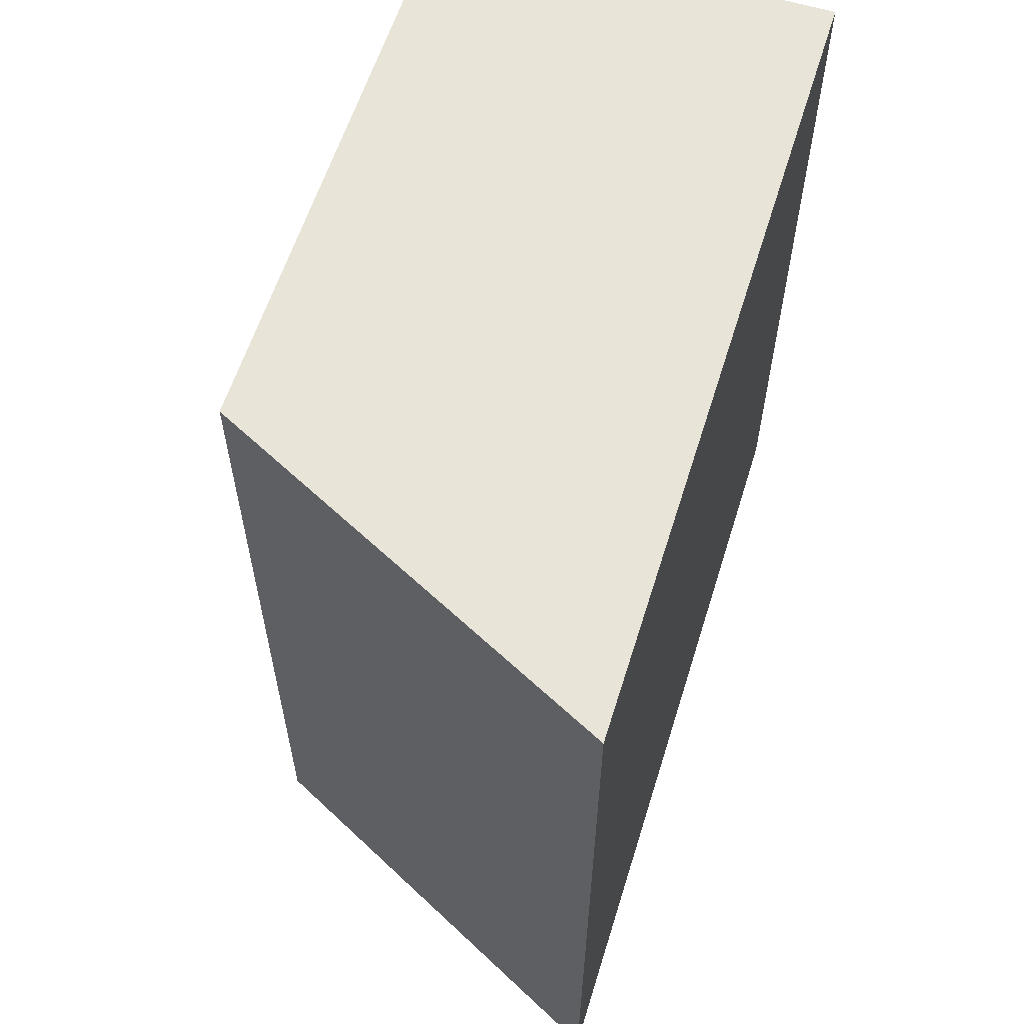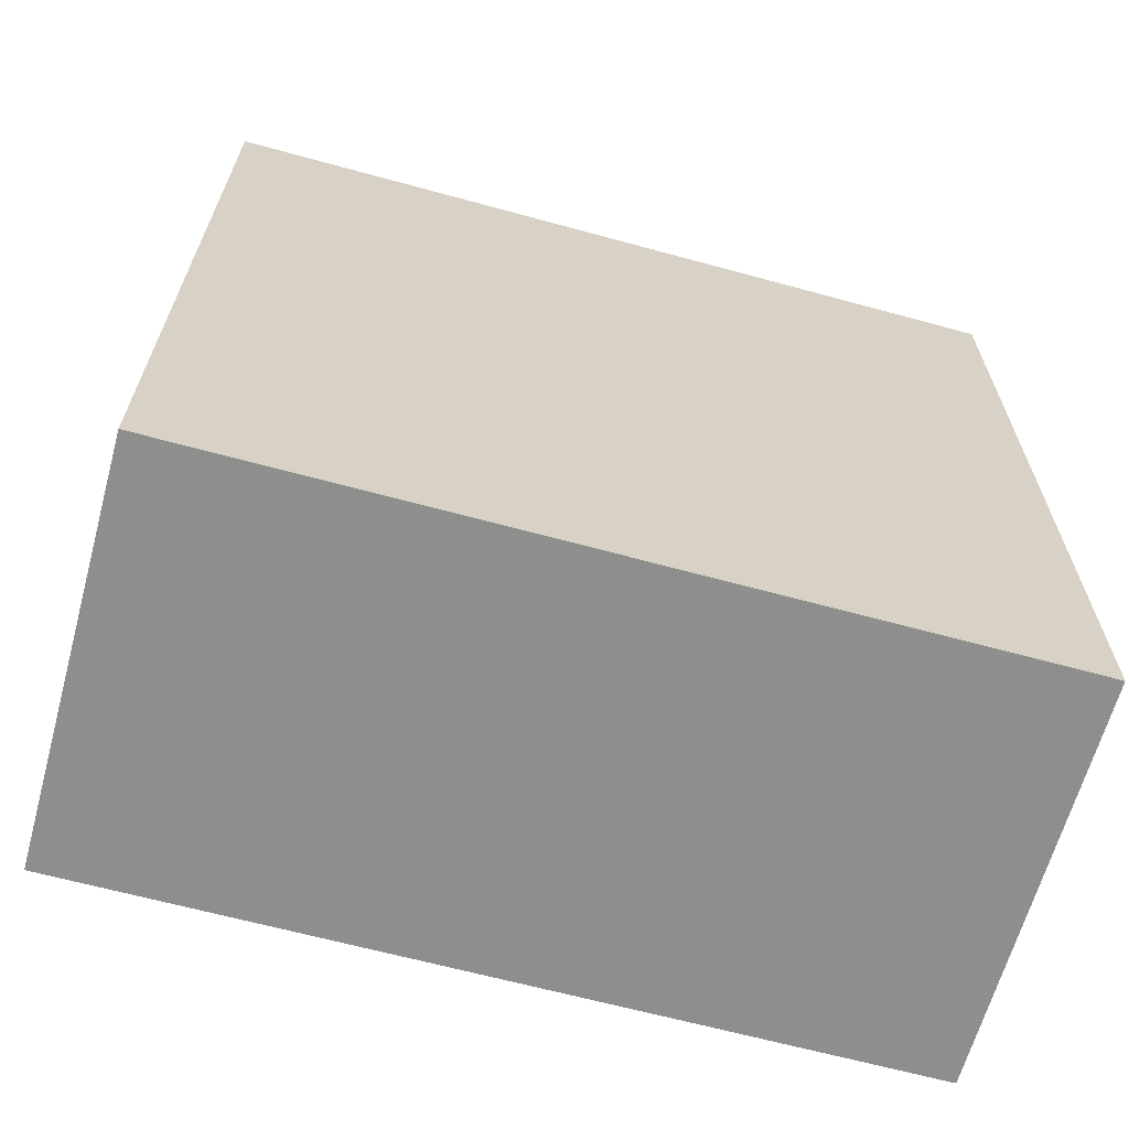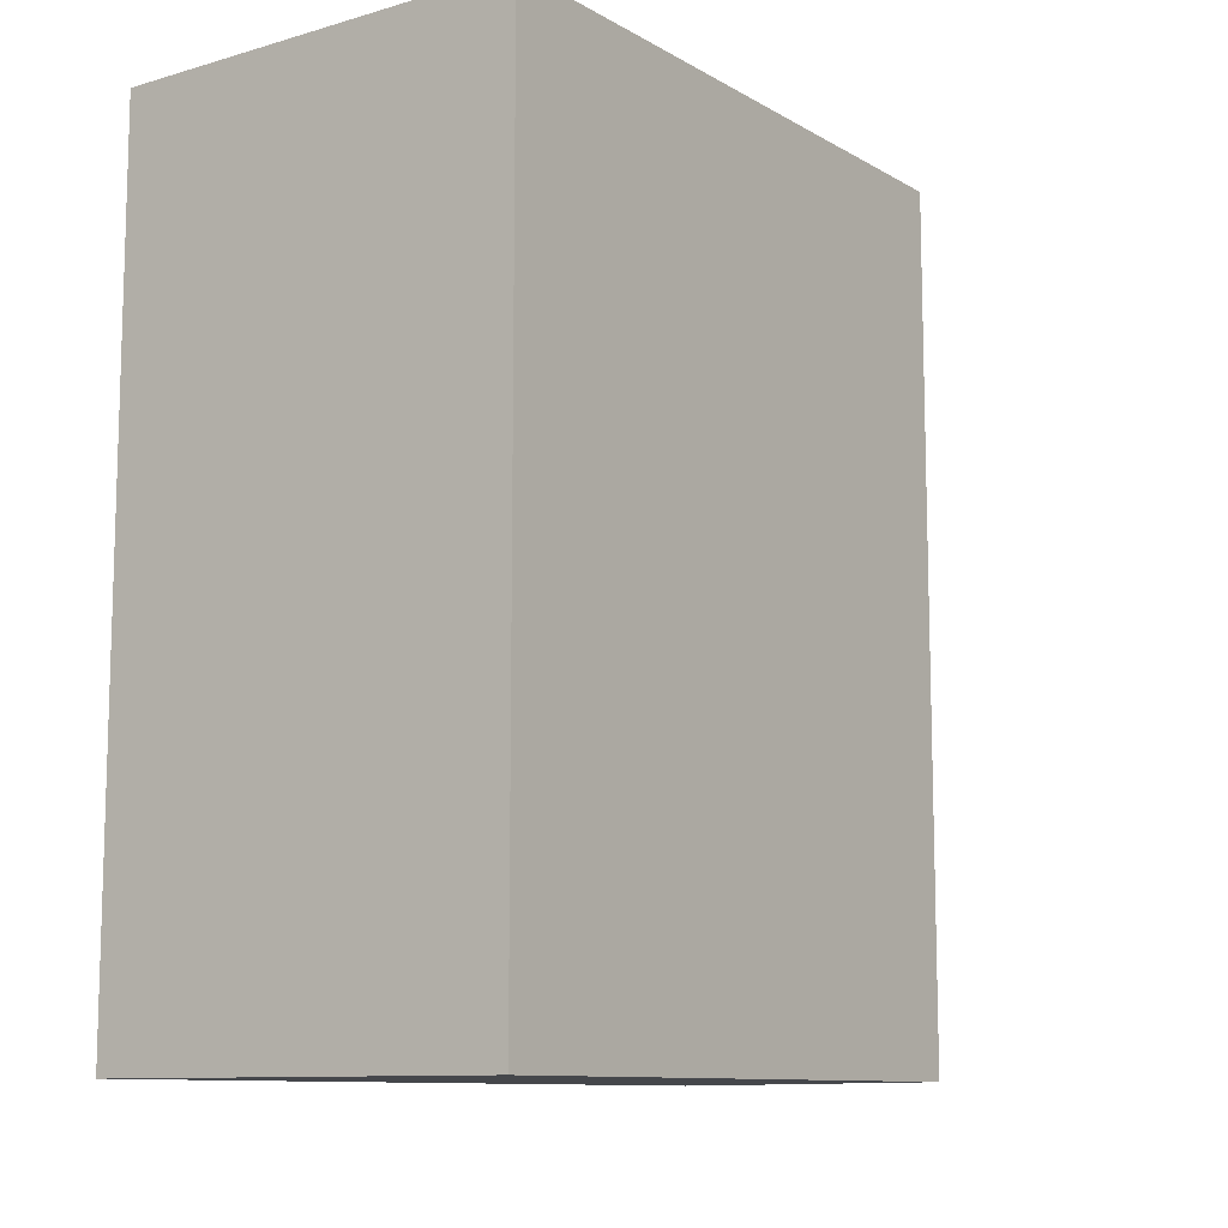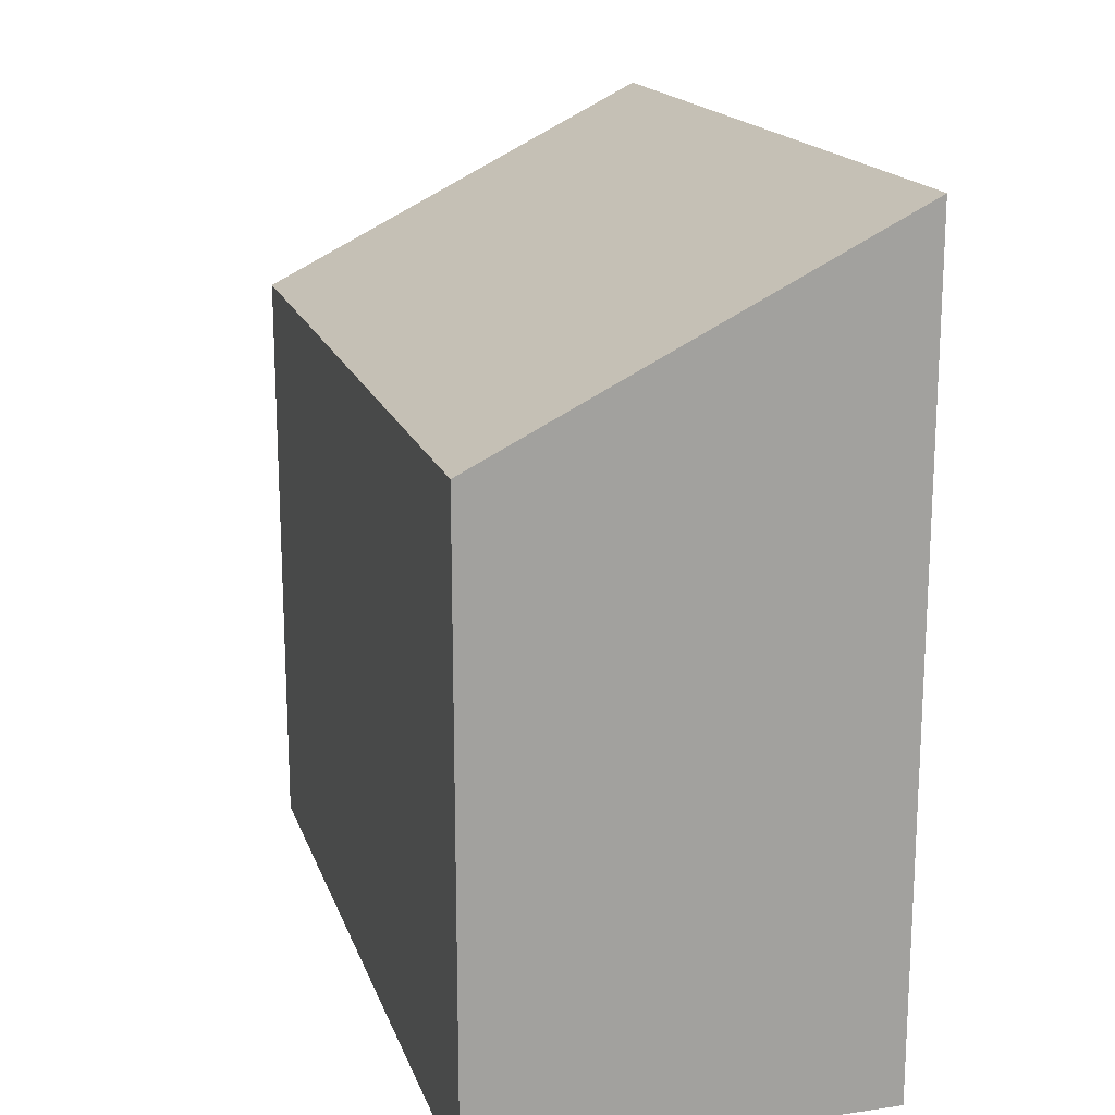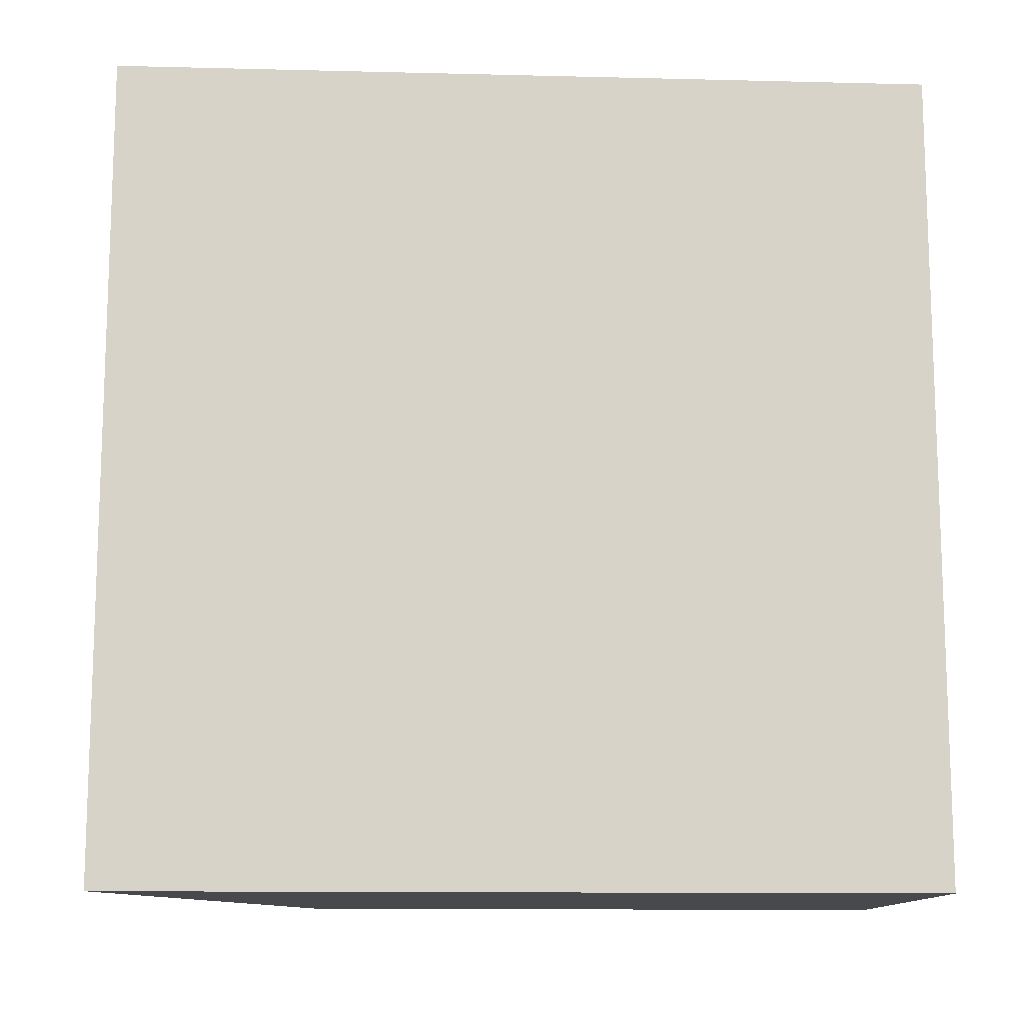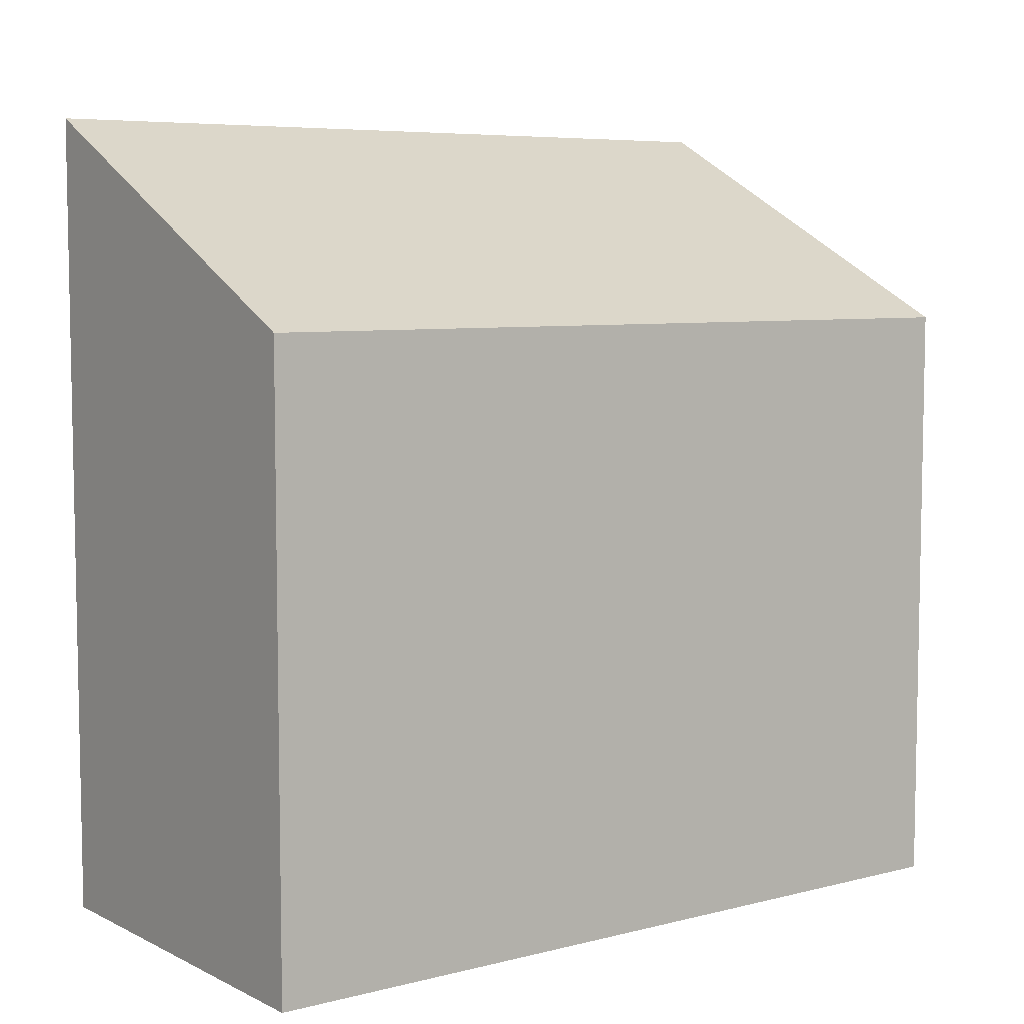
<metadata>
{"format":"obj","ext":"obj","renderer":"f3d","projection":"perspective","resolution":1024,"background":"white","views":[{"elev":60.0,"azim":-162.7,"up":"+Z"},{"elev":-64.9,"azim":-105.4,"up":"+Y"},{"elev":-10.5,"azim":35.8,"up":"+Z"},{"elev":17.4,"azim":163.9,"up":"+Y"},{"elev":-12.3,"azim":-93.3,"up":"+Z"},{"elev":6.6,"azim":53.6,"up":"+Y"}]}
</metadata>
<code>
g pb_Mesh305694
v -2 5 0
v -4 5 0
v -2 8 0
v -4 9 0
v -4 5 0
v -4 5 -4
v -4 9 0
v -4 9 -4
v -4 5 -4
v -2 5 -4
v -4 9 -4
v -2 8 -4
v -2 5 -4
v -2 5 0
v -2 8 -4
v -2 8 0
v -2 8 0
v -4 9 0
v -2 8 -4
v -4 9 -4
v -2 5 -4
v -4 5 -4
v -2 5 0
v -4 5 0
g pb_Mesh305694_0
g pb_Mesh305694_1
f 3 2 1
f 3 4 2
f 7 6 5
f 7 8 6
f 11 10 9
f 11 12 10
f 15 14 13
f 15 16 14
f 19 18 17
f 19 20 18
f 23 22 21
f 23 24 22

</code>
